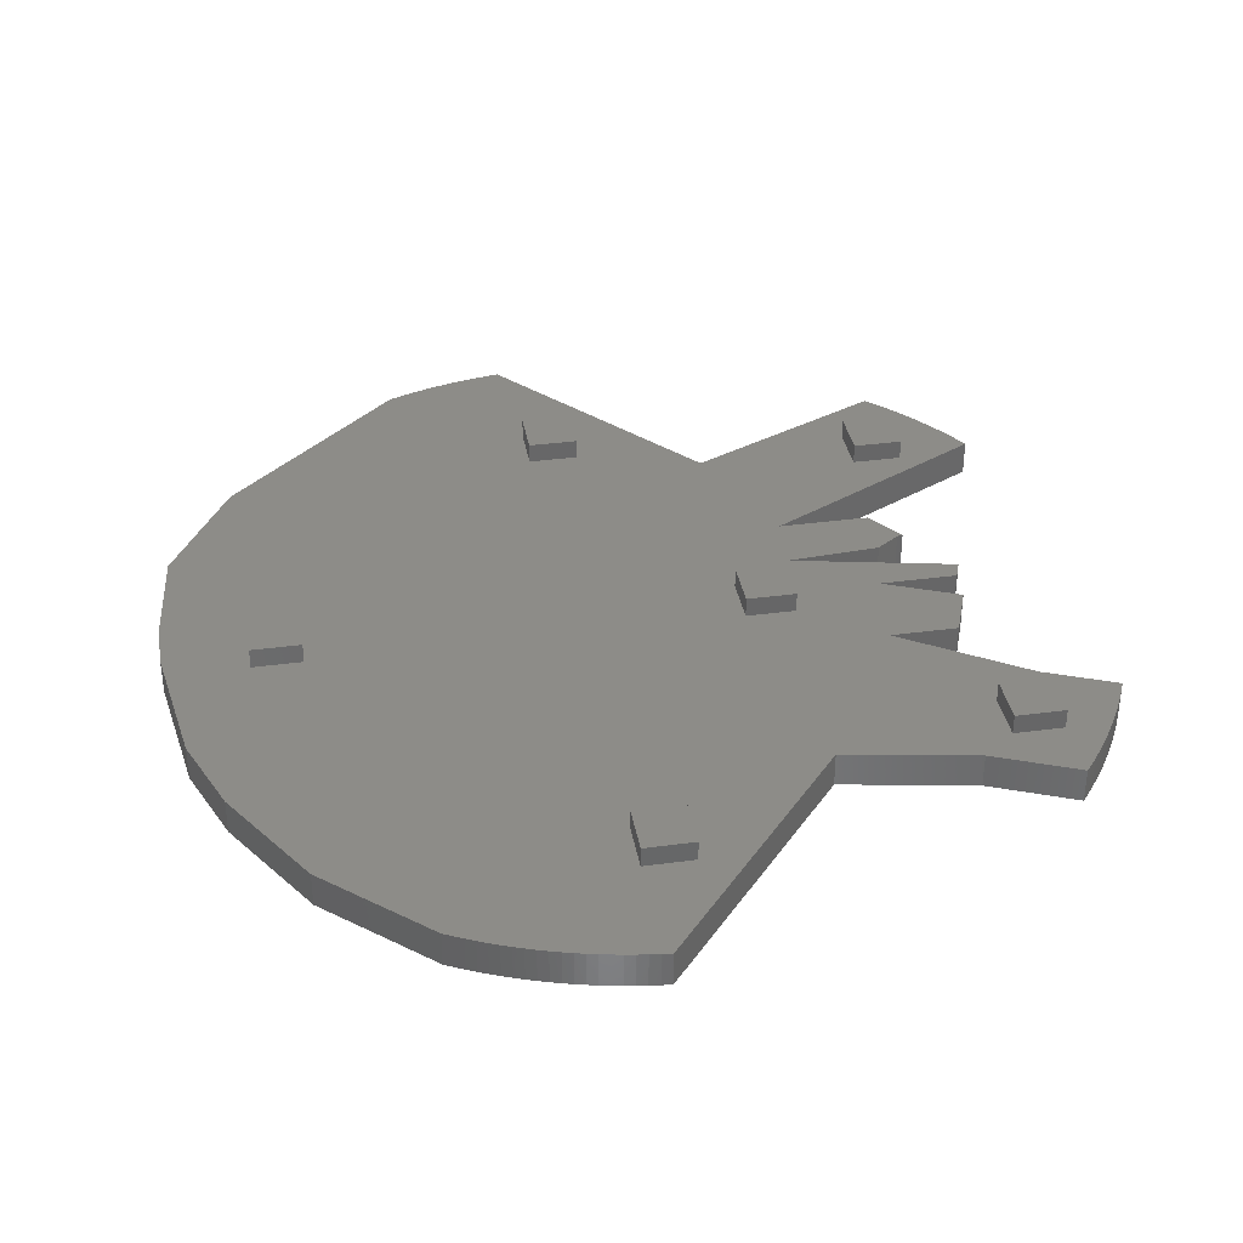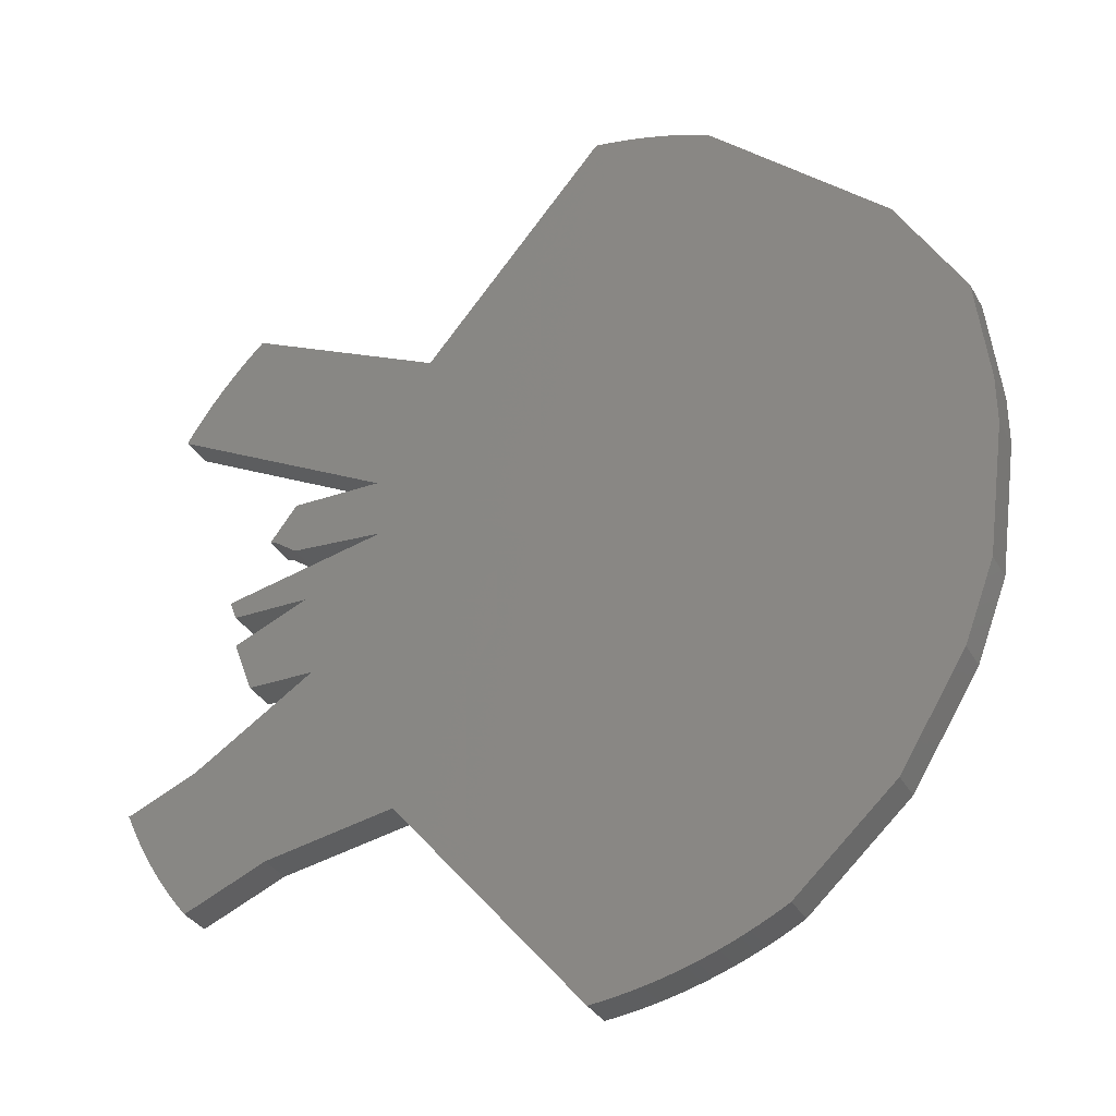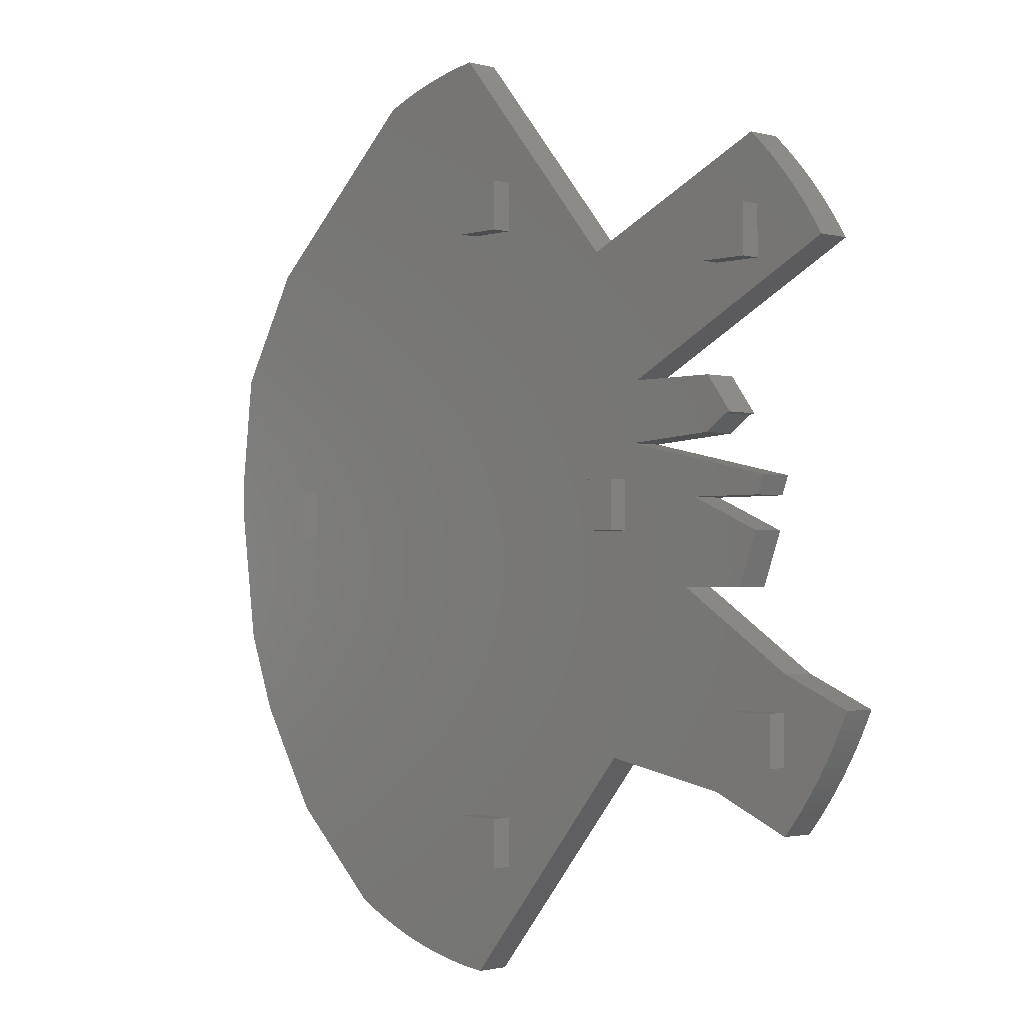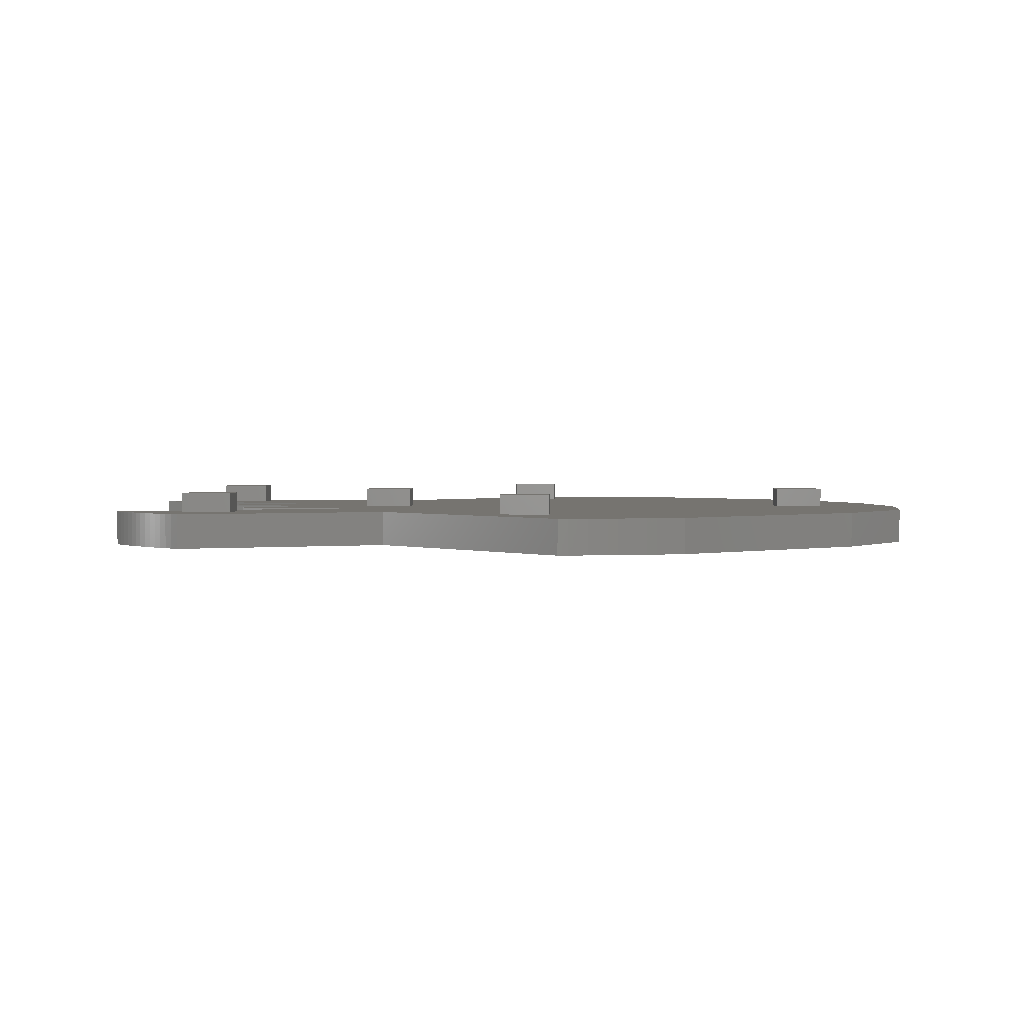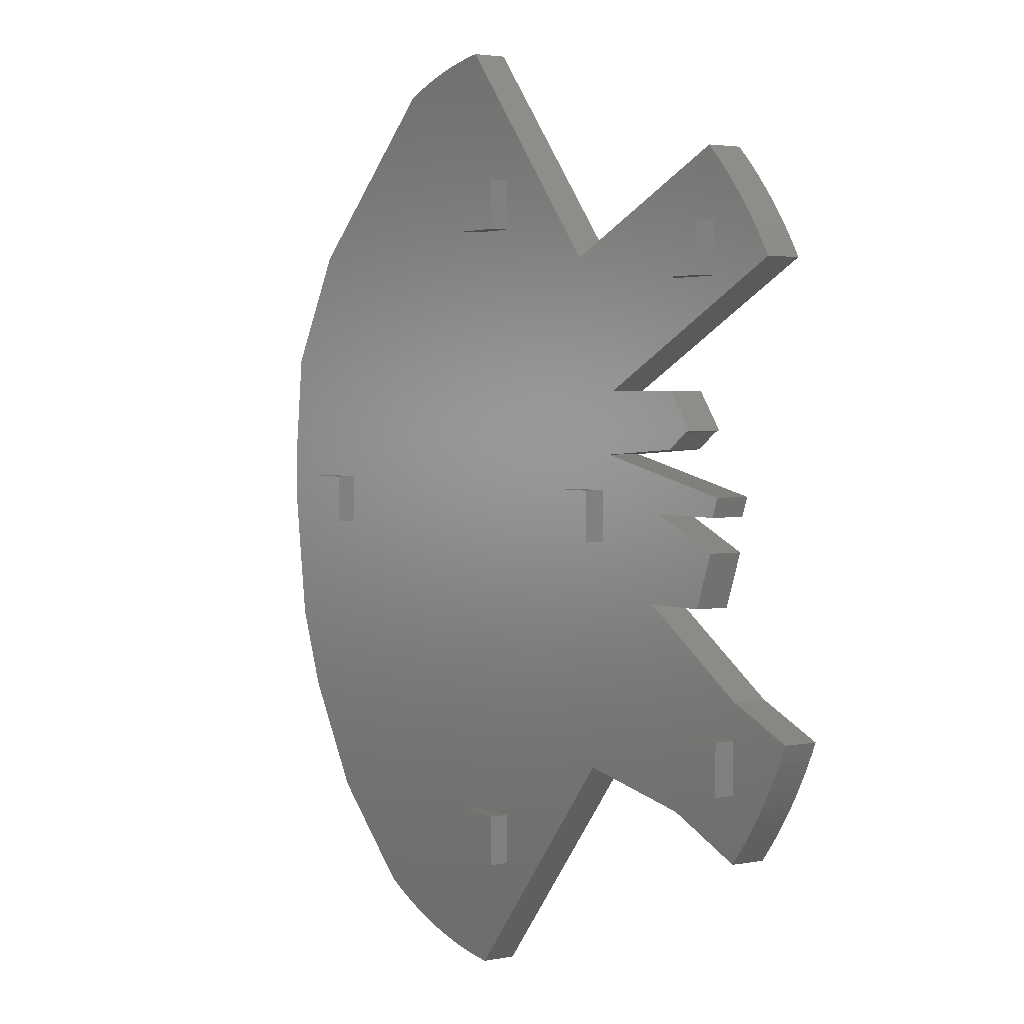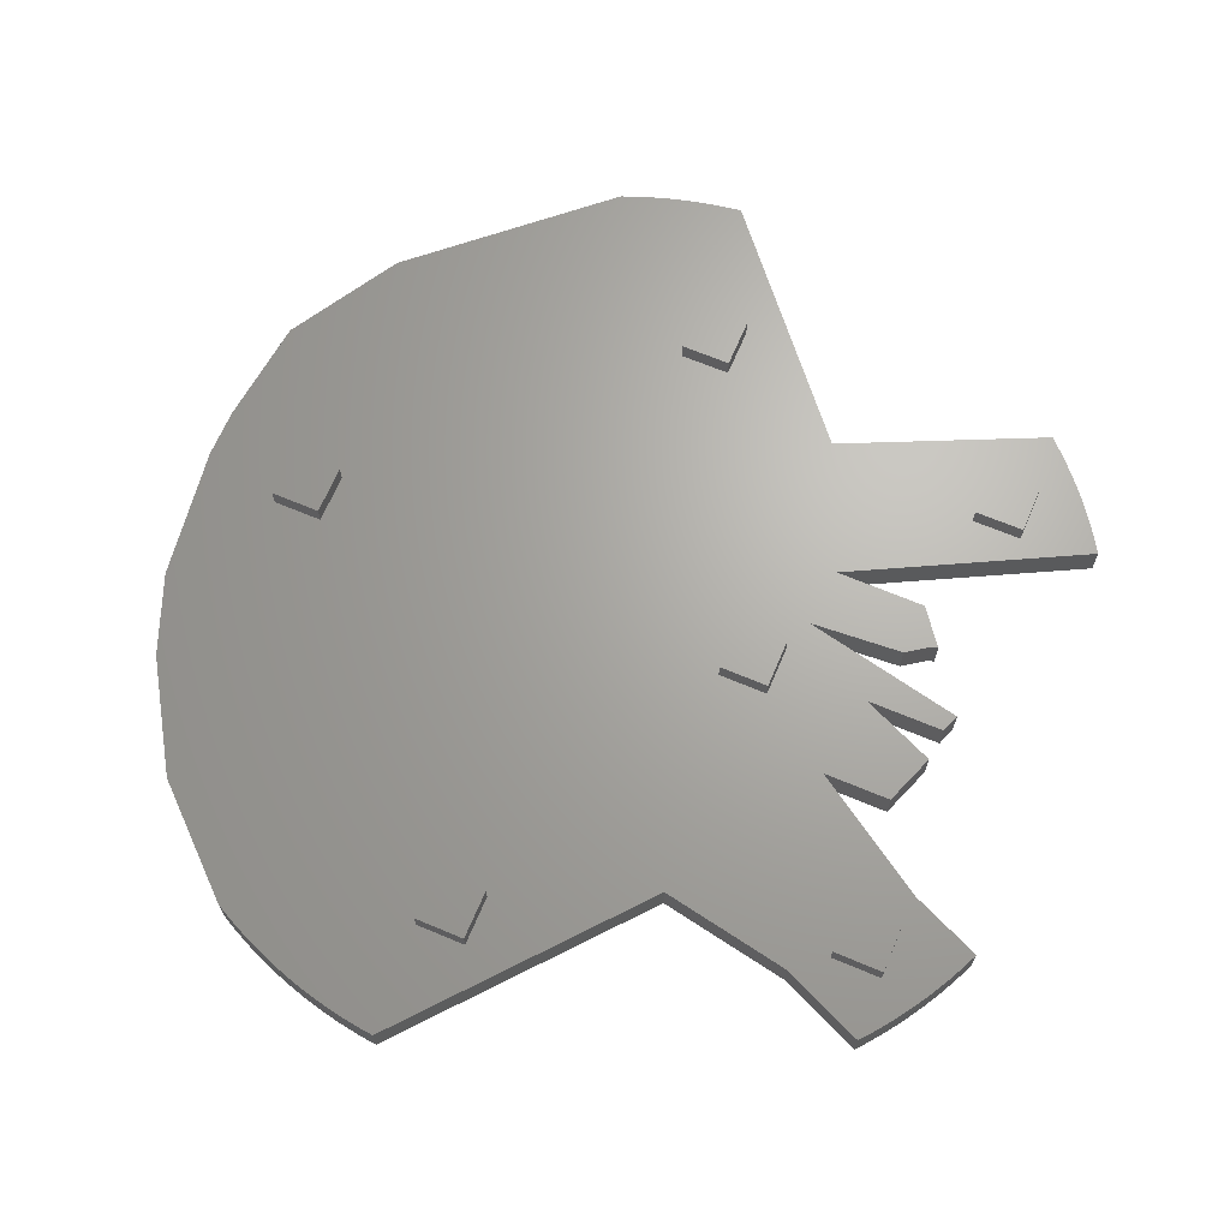
<metadata>
{"format":"stl","ext":"stl","renderer":"f3d","projection":"perspective","resolution":1024,"background":"white","views":[{"elev":36.0,"azim":-10.0,"up":"+Z"},{"elev":-33.2,"azim":-154.5,"up":"+Y"},{"elev":-1.8,"azim":46.4,"up":"+Y"},{"elev":1.7,"azim":-178.4,"up":"+Z"},{"elev":2.8,"azim":56.0,"up":"+Y"},{"elev":66.7,"azim":22.9,"up":"+Z"}]}
</metadata>
<code>
# stl→obj: 225 verts, 446 faces
v -13.67 45.71 5.5
v -18.67 45.71 5.5
v -13.67 40.71 5.5
v -18.67 40.71 5.5
v -18.67 45.71 3.5
v -13.67 45.71 3.5
v -18.67 40.71 3.5
v -13.67 40.71 3.5
v -16.67 92.71 5.5
v -21.67 92.71 5.5
v -16.67 87.71 5.5
v -21.67 87.71 5.5
v -21.67 87.71 3.5
v -16.67 87.71 3.5
v -21.67 92.71 3.5
v -16.67 92.71 3.5
v -50.17 98.71 5.5
v -55.17 98.71 5.5
v -50.17 93.71 5.5
v -55.17 93.71 5.5
v -55.17 93.71 3.5
v -50.17 93.71 3.5
v -55.17 98.71 3.5
v -50.17 98.71 3.5
v -50.17 33.71 5.5
v -55.17 33.71 5.5
v -50.17 28.71 5.5
v -55.17 28.71 5.5
v -55.17 28.71 3.5
v -50.17 28.71 3.5
v -55.17 33.71 3.5
v -50.17 33.71 3.5
v -33.67 67.71 5.5
v -38.67 67.71 5.5
v -33.67 62.71 5.5
v -38.67 62.71 5.5
v -38.67 62.71 3.5
v -33.67 62.71 3.5
v -38.67 67.71 3.5
v -33.67 67.71 3.5
v -81.17 67.71 5.5
v -86.17 67.71 5.5
v -81.17 62.71 5.5
v -86.17 62.71 5.5
v -86.17 62.71 3.5
v -81.17 62.71 3.5
v -86.17 67.71 3.5
v -81.17 67.71 3.5
v -82.89 32.6 0
v -72.88 23.38 0
v -82.89 32.6 3.5
v -72.88 23.38 3.5
v -89.56 43.48 0
v -89.56 43.48 3.5
v -86.52 92.37 0
v -93.25 80.87 0
v -86.52 92.37 3.5
v -93.25 80.87 3.5
v -68.35 108.8 0
v -68.35 108.8 3.5
v -37.55 90.29 0
v -56.1 112.1 0
v -37.55 90.29 3.5
v -56.1 112.1 3.5
v -17.42 99.57 0
v -17.42 99.57 3.5
v -23.07 71.83 0
v -20.74 73.46 0
v -23.07 71.83 3.5
v -20.74 73.46 3.5
v -32.58 71.18 0
v -32.58 71.18 3.5
v -13.53 49.24 0
v -25.79 57.24 0
v -13.53 49.24 3.5
v -25.79 57.24 3.5
v -16.04 67.61 0
v -16.04 67.61 3.5
v -16.73 65.75 0
v -16.73 65.75 3.5
v -24.61 65.75 0
v -24.61 65.75 3.5
v -17.01 62.47 0
v -17.01 62.47 3.5
v -18.96 57.24 0
v -18.96 57.24 3.5
v -6.396 46.16 3.5
v -6.396 46.16 0
v -13.64 34.44 0
v -13.01 35.2 0
v -13.64 34.44 3.5
v -13.01 35.2 3.5
v -12.4 35.98 0
v -12.4 35.98 3.5
v -11.8 36.76 0
v -11.8 36.76 3.5
v -11.22 37.57 0
v -11.22 37.57 3.5
v -10.66 38.38 0
v -10.66 38.38 3.5
v -10.12 39.2 0
v -10.12 39.2 3.5
v -9.589 40.04 0
v -9.589 40.04 3.5
v -9.079 40.88 0
v -9.079 40.88 3.5
v -8.587 41.74 0
v -8.587 41.74 3.5
v -8.112 42.6 0
v -8.112 42.6 3.5
v -7.655 43.48 0
v -7.655 43.48 3.5
v -7.217 44.36 0
v -7.217 44.36 3.5
v -6.797 45.26 0
v -6.797 45.26 3.5
v -22.01 38.06 0
v -22.01 38.06 3.5
v -71.98 22.89 0
v -71.98 22.89 3.5
v -71.07 22.43 0
v -71.07 22.43 3.5
v -70.15 21.98 0
v -70.15 21.98 3.5
v -69.22 21.56 0
v -69.22 21.56 3.5
v -68.27 21.16 0
v -68.27 21.16 3.5
v -67.33 20.77 0
v -67.33 20.77 3.5
v -66.37 20.41 0
v -66.37 20.41 3.5
v -65.4 20.07 0
v -65.4 20.07 3.5
v -64.43 19.75 0
v -64.43 19.75 3.5
v -63.45 19.45 0
v -63.45 19.45 3.5
v -62.47 19.17 0
v -62.47 19.17 3.5
v -61.48 18.91 0
v -61.48 18.91 3.5
v -60.48 18.67 0
v -60.48 18.67 3.5
v -59.48 18.46 0
v -59.48 18.46 3.5
v -58.48 18.26 0
v -58.48 18.26 3.5
v -57.47 18.09 0
v -57.47 18.09 3.5
v -56.46 17.94 0
v -56.46 17.94 3.5
v -55.44 17.81 0
v -55.44 17.81 3.5
v -54.42 17.71 0
v -54.42 17.71 3.5
v -92.65 51.56 0
v -92.65 51.56 3.5
v -94.5 65.03 0
v -94.5 65.03 3.5
v -94.5 69.97 0
v -94.5 69.97 3.5
v -57.07 112 0
v -57.07 112 3.5
v -58.03 111.8 0
v -58.03 111.8 3.5
v -59 111.6 0
v -59 111.6 3.5
v -59.96 111.4 0
v -59.96 111.4 3.5
v -60.91 111.2 0
v -60.91 111.2 3.5
v -61.86 111 0
v -61.86 111 3.5
v -62.81 110.7 0
v -62.81 110.7 3.5
v -63.75 110.5 0
v -63.75 110.5 3.5
v -64.68 110.2 0
v -64.68 110.2 3.5
v -65.61 109.9 0
v -65.61 109.9 3.5
v -66.53 109.5 0
v -66.53 109.5 3.5
v -67.45 109.2 0
v -67.45 109.2 3.5
v -9.095 89.15 0
v -9.628 90.03 0
v -9.095 89.15 3.5
v -9.628 90.03 3.5
v -10.18 90.9 0
v -10.18 90.9 3.5
v -10.75 91.75 0
v -10.75 91.75 3.5
v -11.34 92.6 0
v -11.34 92.6 3.5
v -11.95 93.43 0
v -11.95 93.43 3.5
v -12.57 94.25 0
v -12.57 94.25 3.5
v -13.21 95.05 0
v -13.21 95.05 3.5
v -13.87 95.84 0
v -13.87 95.84 3.5
v -14.55 96.62 0
v -14.55 96.62 3.5
v -15.24 97.38 0
v -15.24 97.38 3.5
v -15.95 98.12 0
v -15.95 98.12 3.5
v -16.68 98.85 0
v -16.68 98.85 3.5
v -32.05 77.26 0
v -32.05 77.26 3.5
v -22.88 77.26 0
v -22.88 77.26 3.5
v -20.14 73.61 0
v -20.14 73.61 3.5
v -35.19 40.55 0
v -35.19 40.55 3.5
v -50.45 84.96 3.5
v -50.45 64.91 3.5
v -50.45 62.71 3.5
v -50.45 62.59 3.5
v -50.45 64.96 0
f 1 2 3
f 3 2 4
f 5 2 6
f 6 2 1
f 7 4 5
f 5 4 2
f 8 3 7
f 7 3 4
f 6 1 8
f 8 1 3
f 9 10 11
f 11 10 12
f 12 13 11
f 11 13 14
f 10 15 12
f 12 15 13
f 9 16 10
f 10 16 15
f 11 14 9
f 9 14 16
f 17 18 19
f 19 18 20
f 20 21 19
f 19 21 22
f 18 23 20
f 20 23 21
f 17 24 18
f 18 24 23
f 19 22 17
f 17 22 24
f 25 26 27
f 27 26 28
f 28 29 27
f 27 29 30
f 26 31 28
f 28 31 29
f 25 32 26
f 26 32 31
f 27 30 25
f 25 30 32
f 33 34 35
f 35 34 36
f 36 37 35
f 35 37 38
f 34 39 36
f 36 39 37
f 33 40 34
f 34 40 39
f 35 38 33
f 33 38 40
f 41 42 43
f 43 42 44
f 44 45 43
f 43 45 46
f 42 47 44
f 44 47 45
f 41 48 42
f 42 48 47
f 43 46 41
f 41 46 48
f 49 50 51
f 51 50 52
f 53 49 54
f 54 49 51
f 55 56 57
f 57 56 58
f 59 55 60
f 60 55 57
f 61 62 63
f 63 62 64
f 65 61 66
f 66 61 63
f 67 68 69
f 69 68 70
f 71 67 72
f 72 67 69
f 73 74 75
f 75 74 76
f 77 71 78
f 78 71 72
f 79 77 80
f 80 77 78
f 81 79 82
f 82 79 80
f 83 81 84
f 84 81 82
f 85 83 86
f 86 83 84
f 74 85 76
f 76 85 86
f 75 87 73
f 73 87 88
f 89 90 91
f 91 90 92
f 92 90 93
f 94 93 95
f 96 95 97
f 98 97 99
f 100 99 101
f 102 101 103
f 104 103 105
f 106 105 107
f 108 107 109
f 110 109 111
f 112 111 113
f 114 113 115
f 116 115 88
f 87 116 88
f 92 93 94
f 94 95 96
f 96 97 98
f 98 99 100
f 100 101 102
f 102 103 104
f 104 105 106
f 106 107 108
f 108 109 110
f 110 111 112
f 112 113 114
f 114 115 116
f 117 89 118
f 118 89 91
f 50 119 52
f 52 119 120
f 120 119 121
f 122 121 123
f 124 123 125
f 126 125 127
f 128 127 129
f 130 129 131
f 132 131 133
f 134 133 135
f 136 135 137
f 138 137 139
f 140 139 141
f 142 141 143
f 144 143 145
f 146 145 147
f 148 147 149
f 150 149 151
f 152 151 153
f 154 153 155
f 156 154 155
f 120 121 122
f 122 123 124
f 124 125 126
f 126 127 128
f 128 129 130
f 130 131 132
f 132 133 134
f 134 135 136
f 136 137 138
f 138 139 140
f 140 141 142
f 142 143 144
f 144 145 146
f 146 147 148
f 148 149 150
f 150 151 152
f 152 153 154
f 157 53 158
f 158 53 54
f 159 157 160
f 160 157 158
f 161 159 162
f 162 159 160
f 56 161 58
f 58 161 162
f 62 163 64
f 64 163 164
f 164 163 165
f 166 165 167
f 168 167 169
f 170 169 171
f 172 171 173
f 174 173 175
f 176 175 177
f 178 177 179
f 180 179 181
f 182 181 183
f 184 183 185
f 186 185 59
f 60 186 59
f 164 165 166
f 166 167 168
f 168 169 170
f 170 171 172
f 172 173 174
f 174 175 176
f 176 177 178
f 178 179 180
f 180 181 182
f 182 183 184
f 184 185 186
f 187 188 189
f 189 188 190
f 190 188 191
f 192 191 193
f 194 193 195
f 196 195 197
f 198 197 199
f 200 199 201
f 202 201 203
f 204 203 205
f 206 205 207
f 208 207 209
f 210 209 211
f 212 211 65
f 66 212 65
f 190 191 192
f 192 193 194
f 194 195 196
f 196 197 198
f 198 199 200
f 200 201 202
f 202 203 204
f 204 205 206
f 206 207 208
f 208 209 210
f 210 211 212
f 213 187 214
f 214 187 189
f 215 213 216
f 216 213 214
f 217 215 218
f 218 215 216
f 68 217 70
f 70 217 218
f 219 117 220
f 220 117 118
f 155 219 156
f 156 219 220
f 6 75 5
f 6 116 75
f 6 114 116
f 6 112 114
f 6 110 112
f 6 108 110
f 6 8 108
f 108 8 106
f 106 8 104
f 104 8 102
f 102 8 100
f 100 8 98
f 98 8 96
f 96 8 94
f 94 8 92
f 92 8 7
f 91 7 118
f 91 92 7
f 7 5 118
f 118 5 220
f 220 5 76
f 38 76 82
f 40 82 72
f 39 72 214
f 221 214 63
f 22 63 24
f 22 221 63
f 22 21 221
f 221 21 48
f 222 48 46
f 223 46 224
f 37 224 220
f 38 220 76
f 38 37 220
f 13 214 14
f 13 63 214
f 13 15 63
f 63 15 66
f 66 15 212
f 212 15 16
f 210 16 208
f 210 212 16
f 14 196 16
f 14 194 196
f 14 192 194
f 14 190 192
f 14 189 190
f 14 214 189
f 23 60 21
f 23 186 60
f 23 184 186
f 23 182 184
f 23 180 182
f 23 178 180
f 23 176 178
f 23 174 176
f 23 172 174
f 23 170 172
f 23 168 170
f 23 166 168
f 23 164 166
f 23 64 164
f 23 24 64
f 64 24 63
f 29 156 30
f 29 154 156
f 29 152 154
f 29 150 152
f 29 148 150
f 29 146 148
f 29 144 146
f 29 142 144
f 29 140 142
f 29 138 140
f 29 136 138
f 29 134 136
f 29 132 134
f 29 130 132
f 29 128 130
f 29 31 128
f 128 31 126
f 126 31 124
f 124 31 122
f 122 31 120
f 120 31 52
f 52 31 51
f 51 31 46
f 54 46 158
f 54 51 46
f 46 31 224
f 224 31 32
f 220 32 30
f 156 220 30
f 224 32 220
f 39 222 37
f 39 221 222
f 39 214 221
f 39 40 72
f 40 38 82
f 46 45 158
f 158 45 160
f 160 45 47
f 162 47 58
f 162 160 47
f 47 48 58
f 58 48 57
f 57 48 21
f 60 57 21
f 221 48 222
f 116 87 75
f 75 76 5
f 76 86 82
f 82 86 84
f 80 78 82
f 82 78 72
f 72 69 214
f 214 69 216
f 216 69 70
f 218 216 70
f 196 198 16
f 16 198 200
f 202 16 200
f 202 204 16
f 16 204 206
f 208 16 206
f 224 37 223
f 223 37 222
f 46 223 222
f 155 153 219
f 219 153 151
f 149 219 151
f 149 147 219
f 219 147 145
f 143 219 145
f 143 141 219
f 219 141 139
f 137 219 139
f 137 225 219
f 137 135 225
f 225 135 133
f 131 225 133
f 131 129 225
f 225 129 127
f 125 225 127
f 125 123 225
f 225 123 121
f 119 225 121
f 119 50 225
f 225 50 49
f 53 225 49
f 53 157 225
f 225 157 159
f 161 225 159
f 161 56 225
f 225 56 55
f 59 225 55
f 59 185 225
f 225 185 61
f 213 61 209
f 207 213 209
f 207 205 213
f 213 205 203
f 201 213 203
f 201 199 213
f 213 199 197
f 195 213 197
f 195 193 213
f 213 193 191
f 188 213 191
f 188 187 213
f 185 183 61
f 61 183 181
f 179 61 181
f 179 177 61
f 61 177 175
f 173 61 175
f 173 171 61
f 61 171 169
f 167 61 169
f 167 165 61
f 61 165 163
f 62 61 163
f 65 211 61
f 61 211 209
f 215 67 213
f 215 68 67
f 215 217 68
f 67 71 213
f 213 71 225
f 61 213 225
f 77 81 71
f 77 79 81
f 83 85 81
f 81 85 74
f 71 74 225
f 71 81 74
f 73 117 74
f 73 99 117
f 73 101 99
f 73 103 101
f 73 105 103
f 73 107 105
f 73 109 107
f 73 111 109
f 73 113 111
f 73 115 113
f 73 88 115
f 99 97 117
f 117 97 95
f 93 117 95
f 93 90 117
f 117 90 89
f 117 219 74
f 74 219 225

</code>
